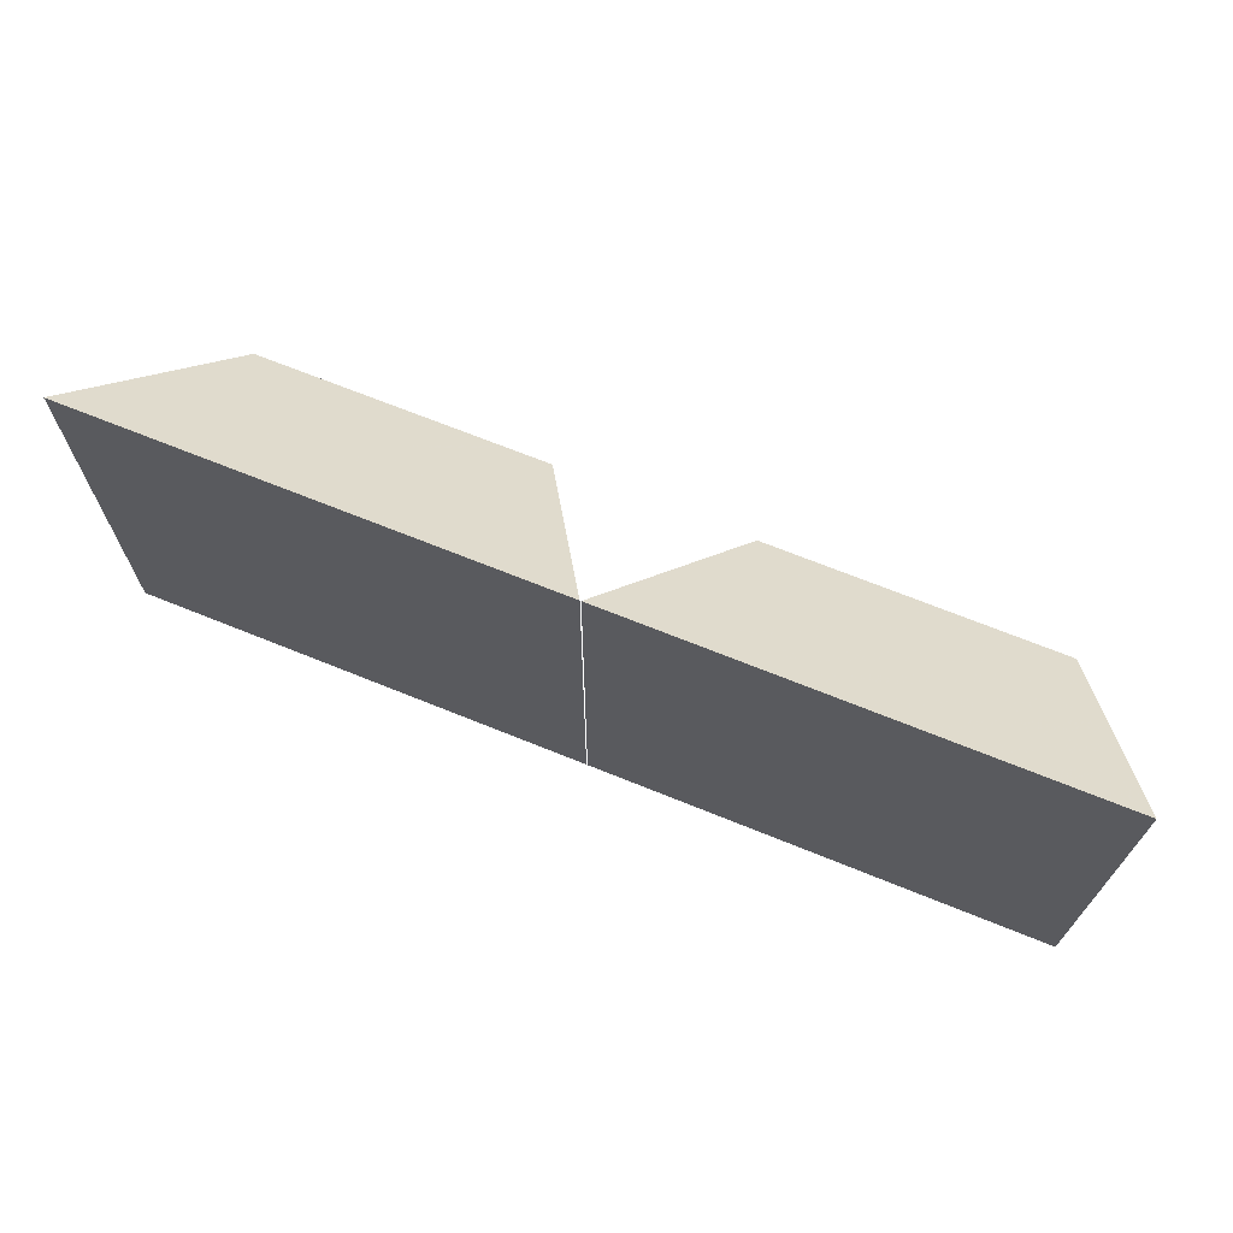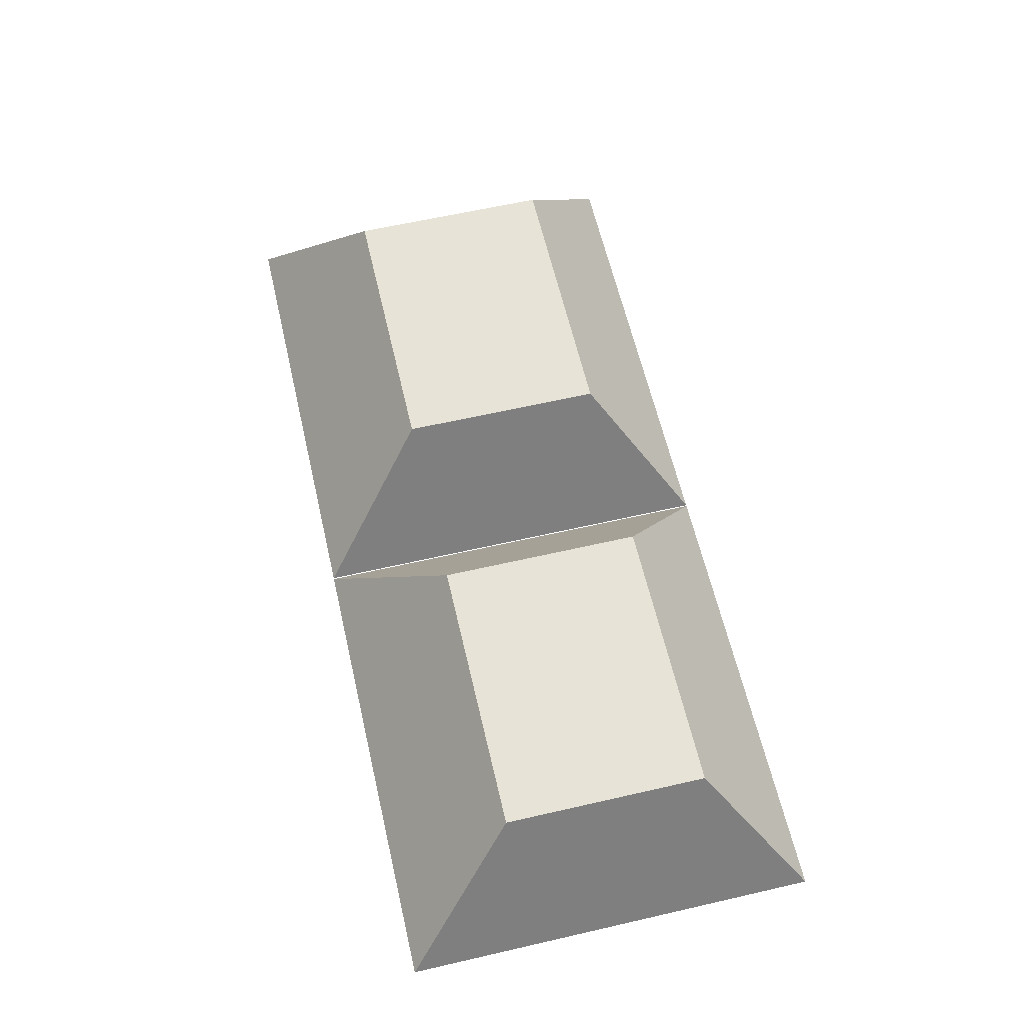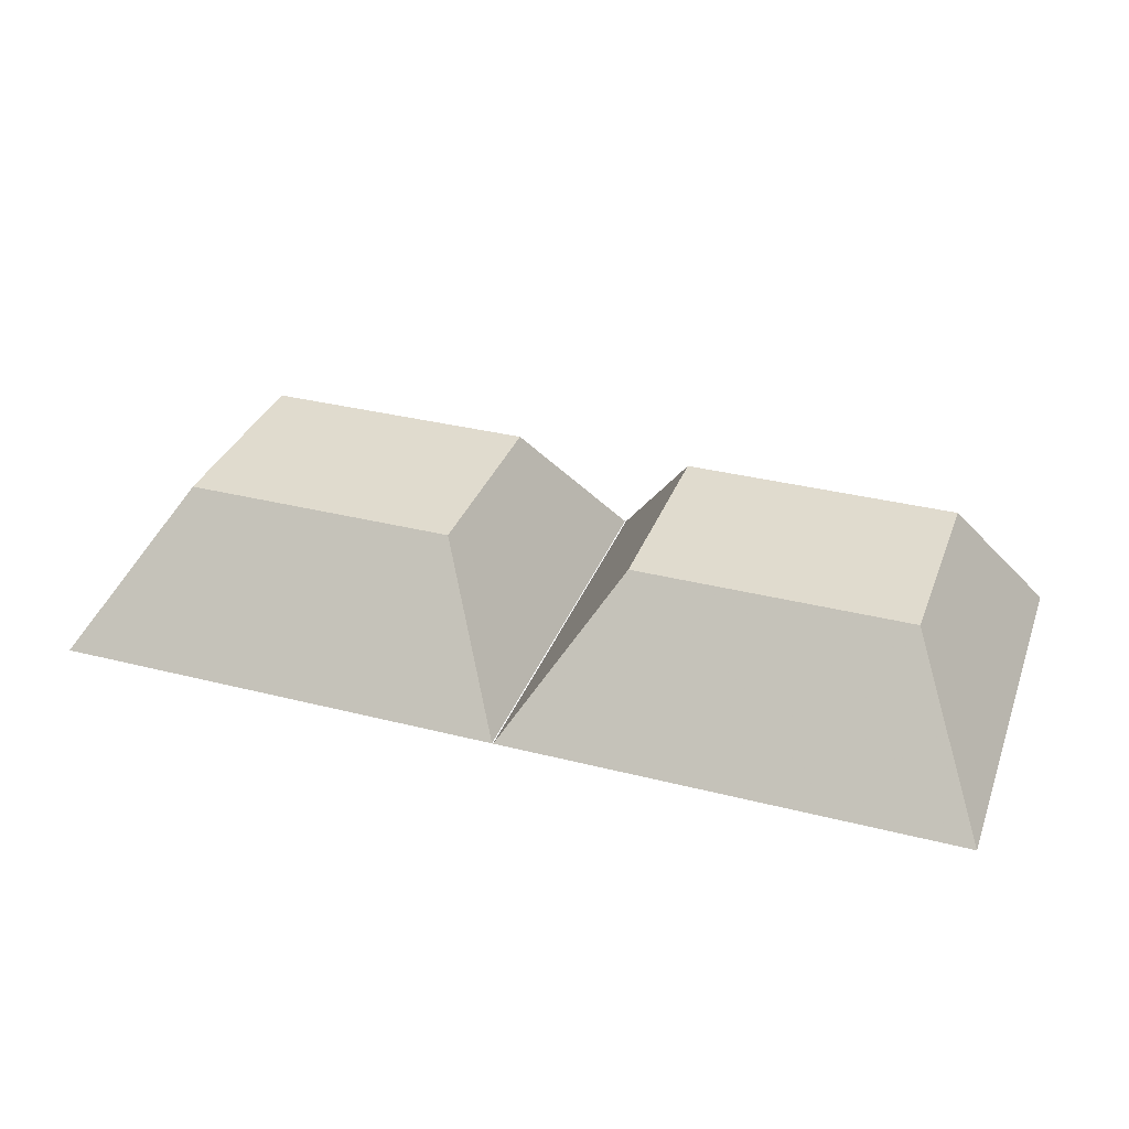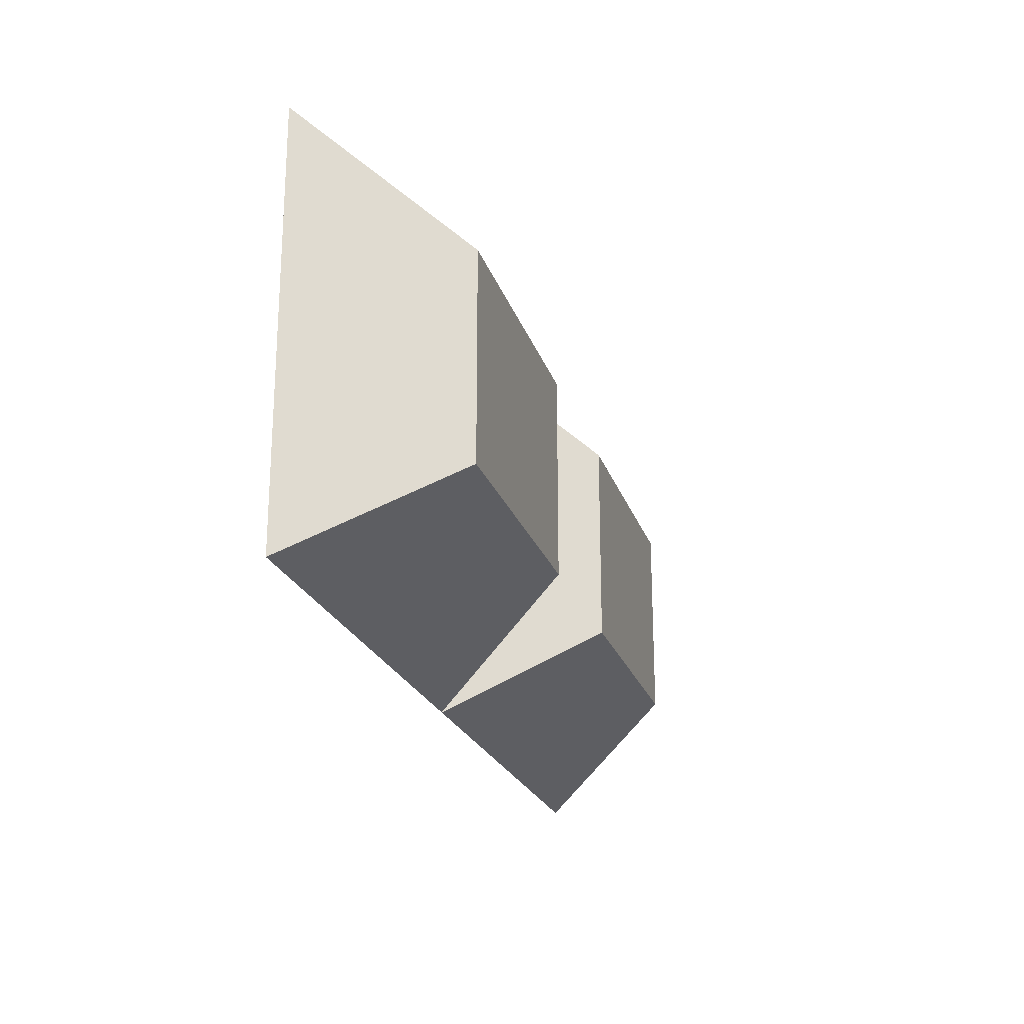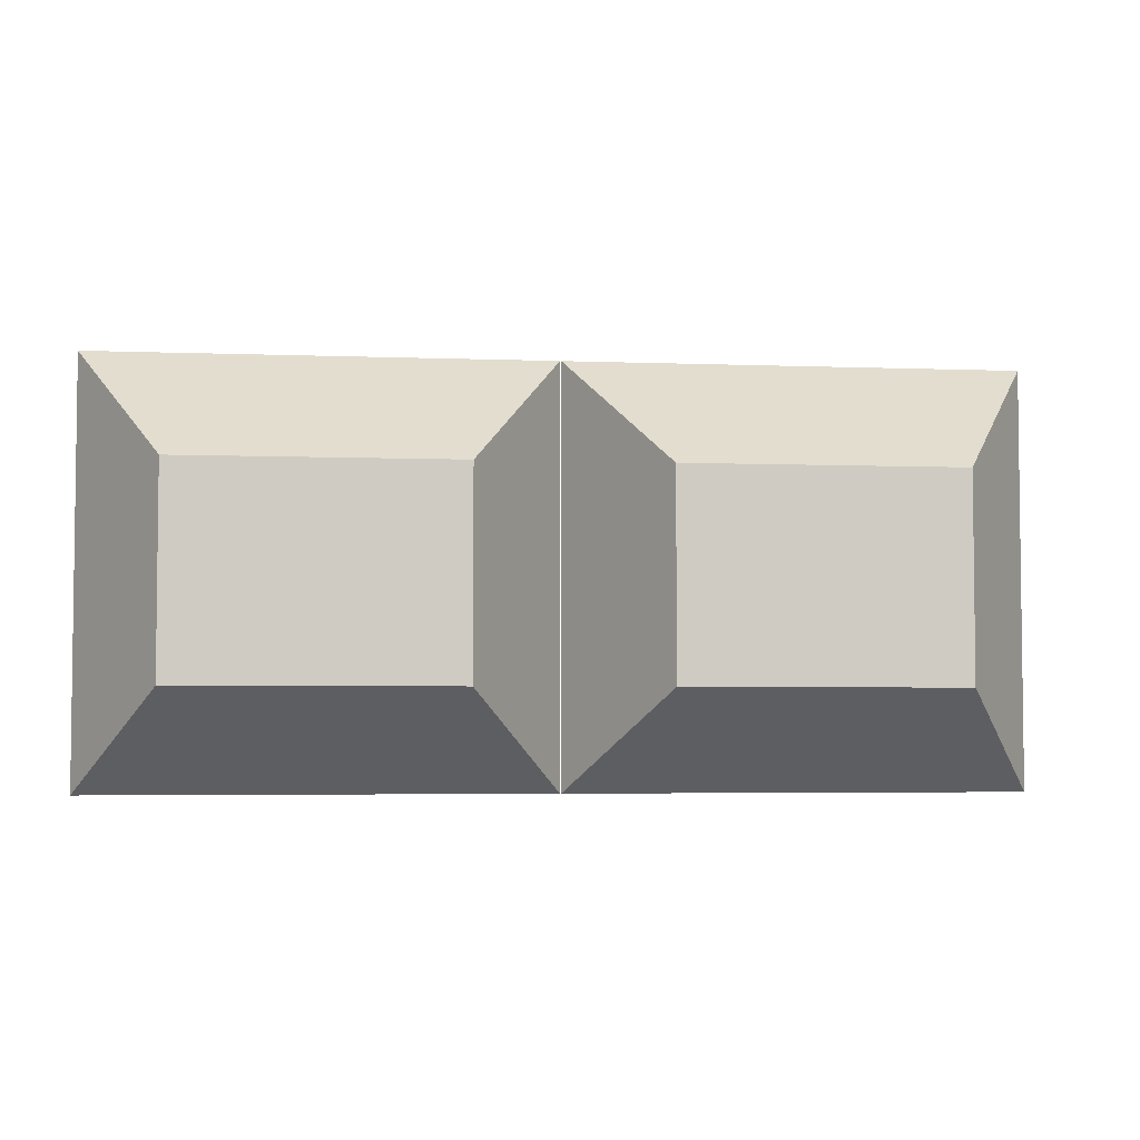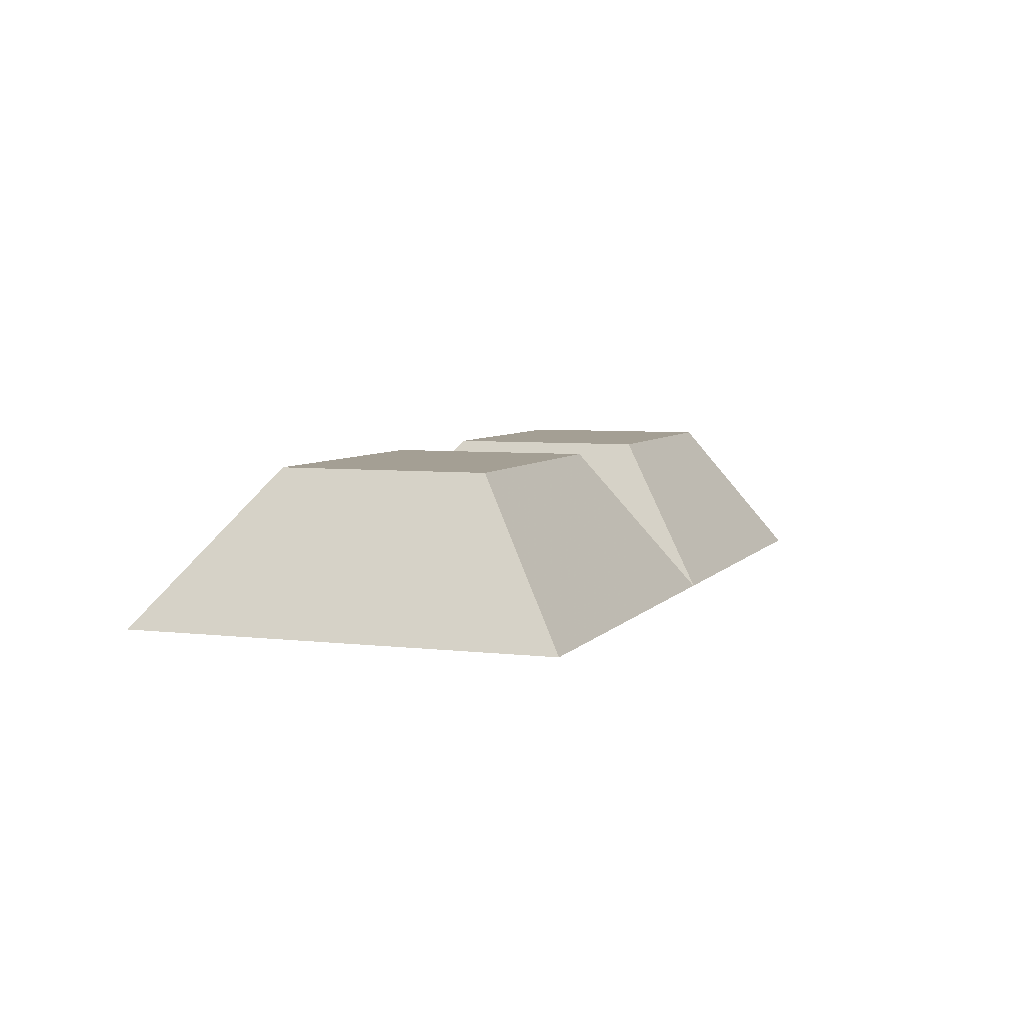
<metadata>
{"format":"obj","ext":"obj","renderer":"f3d","projection":"perspective","resolution":1024,"background":"white","views":[{"elev":68.9,"azim":22.1,"up":"+Z"},{"elev":62.0,"azim":76.9,"up":"+Y"},{"elev":33.6,"azim":19.1,"up":"+Y"},{"elev":-22.0,"azim":105.6,"up":"+Z"},{"elev":-4.3,"azim":172.9,"up":"+Z"},{"elev":5.6,"azim":110.0,"up":"+Y"}]}
</metadata>
<code>
v  0.009993 0.07303 1.101
v  0.6385 0.07303 1.101
v  0.009993 0.07303 0.5283
v  0.6385 0.07303 0.5283
v  0.1404 0.2735 0.9416
v  0.5195 0.2735 0.9416
v  0.1404 0.2735 0.6644
v  0.5195 0.2735 0.6644
g (null)
f 1 3 4
f 4 2 1
f 5 6 8
f 8 7 5
f 1 2 6
f 6 5 1
f 2 4 8
f 8 6 2
f 4 3 7
f 7 8 4
f 3 1 5
f 5 7 3
g
v  -0.6201 0.07303 1.101
v  0.008378 0.07303 1.101
v  -0.6201 0.07303 0.5283
v  0.008378 0.07303 0.5283
v  -0.4897 0.2735 0.9416
v  -0.1106 0.2735 0.9416
v  -0.4897 0.2735 0.6644
v  -0.1106 0.2735 0.6644
g (null)
f 9 11 12
f 12 10 9
f 13 14 16
f 16 15 13
f 9 10 14
f 14 13 9
f 10 12 16
f 16 14 10
f 12 11 15
f 15 16 12
f 11 9 13
f 13 15 11
g

</code>
